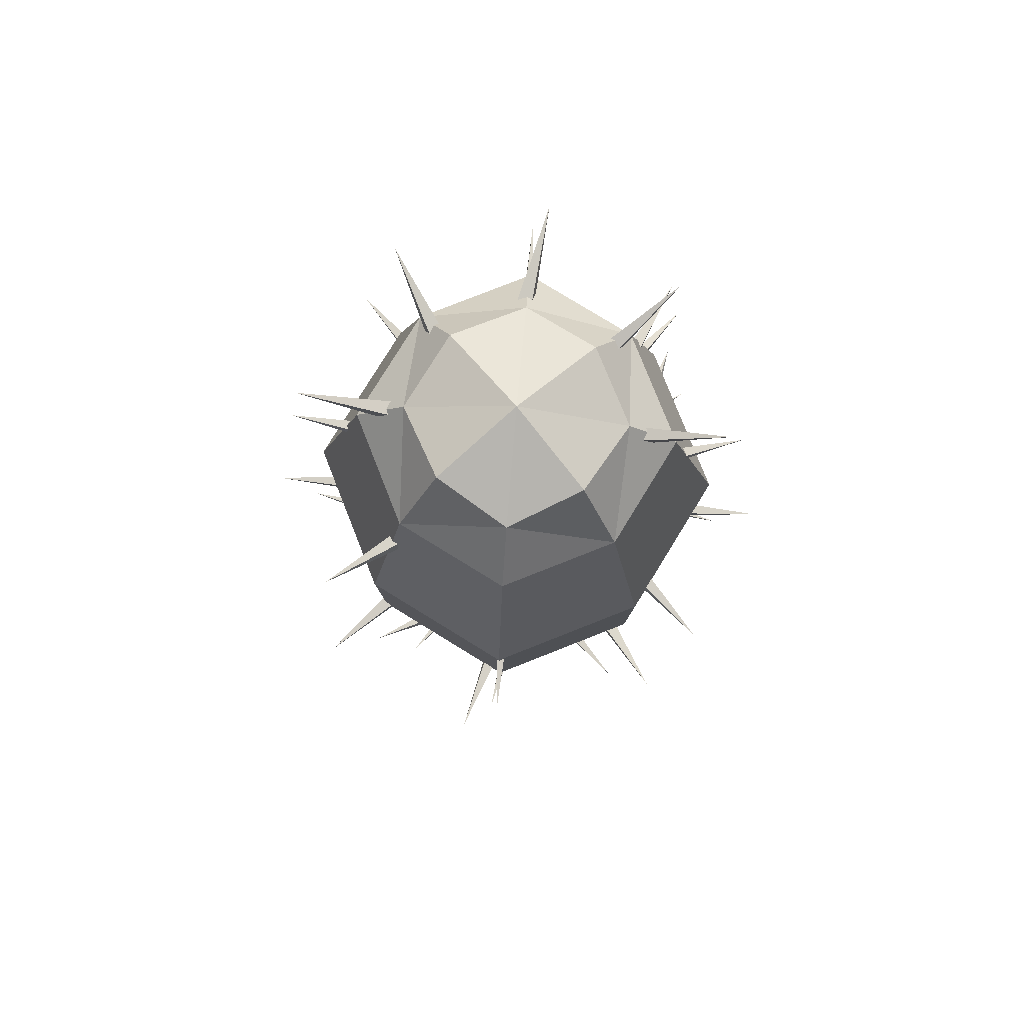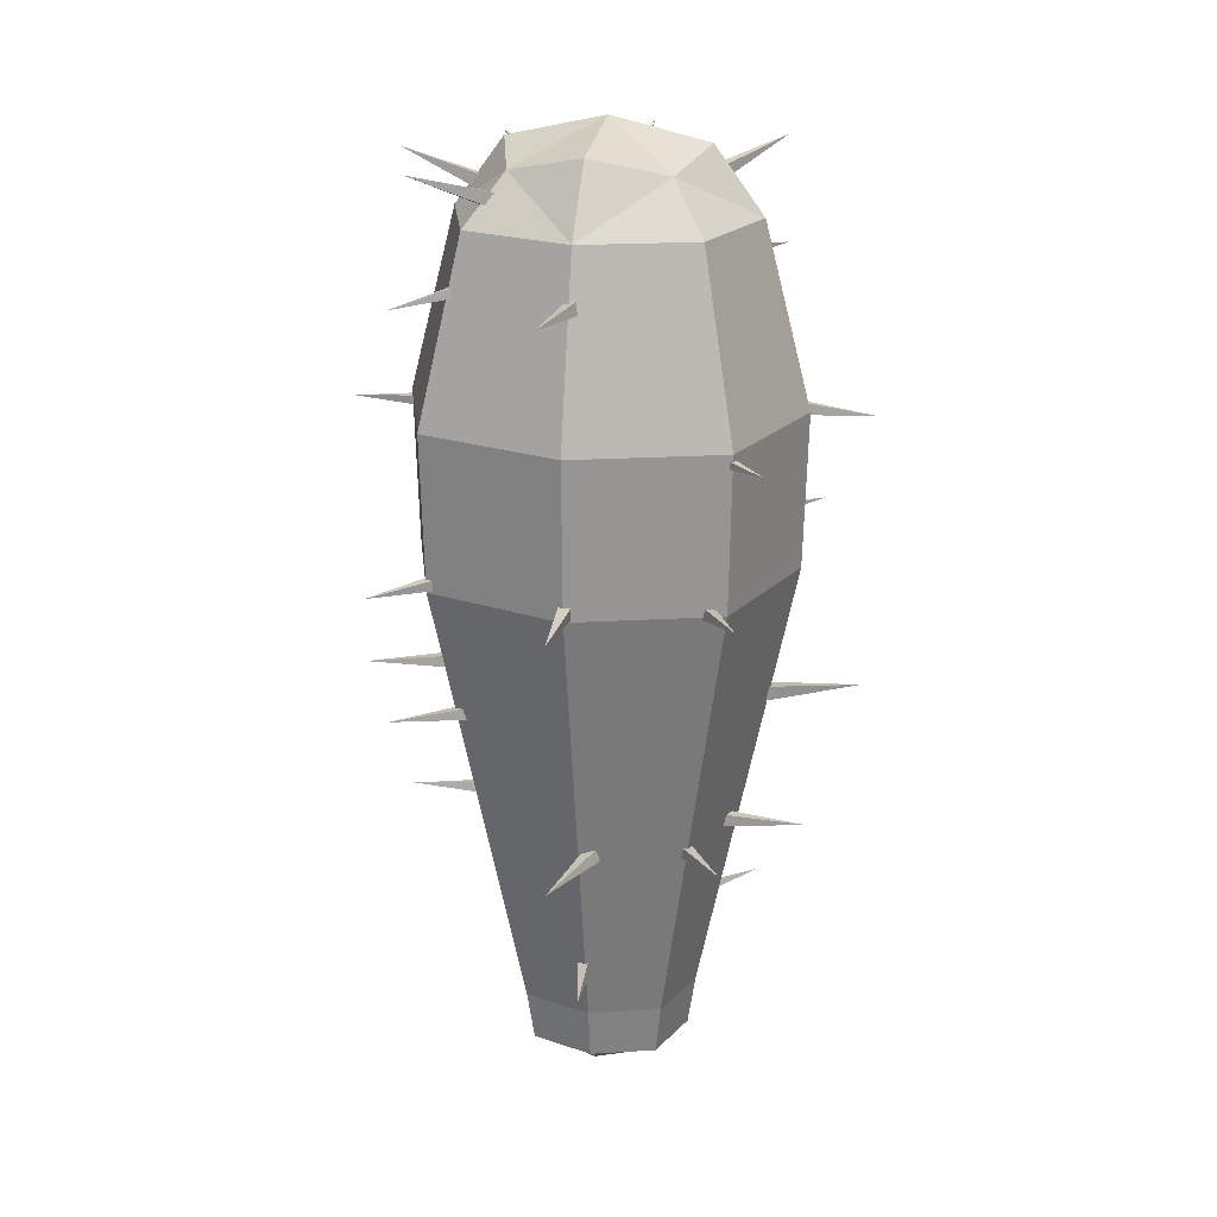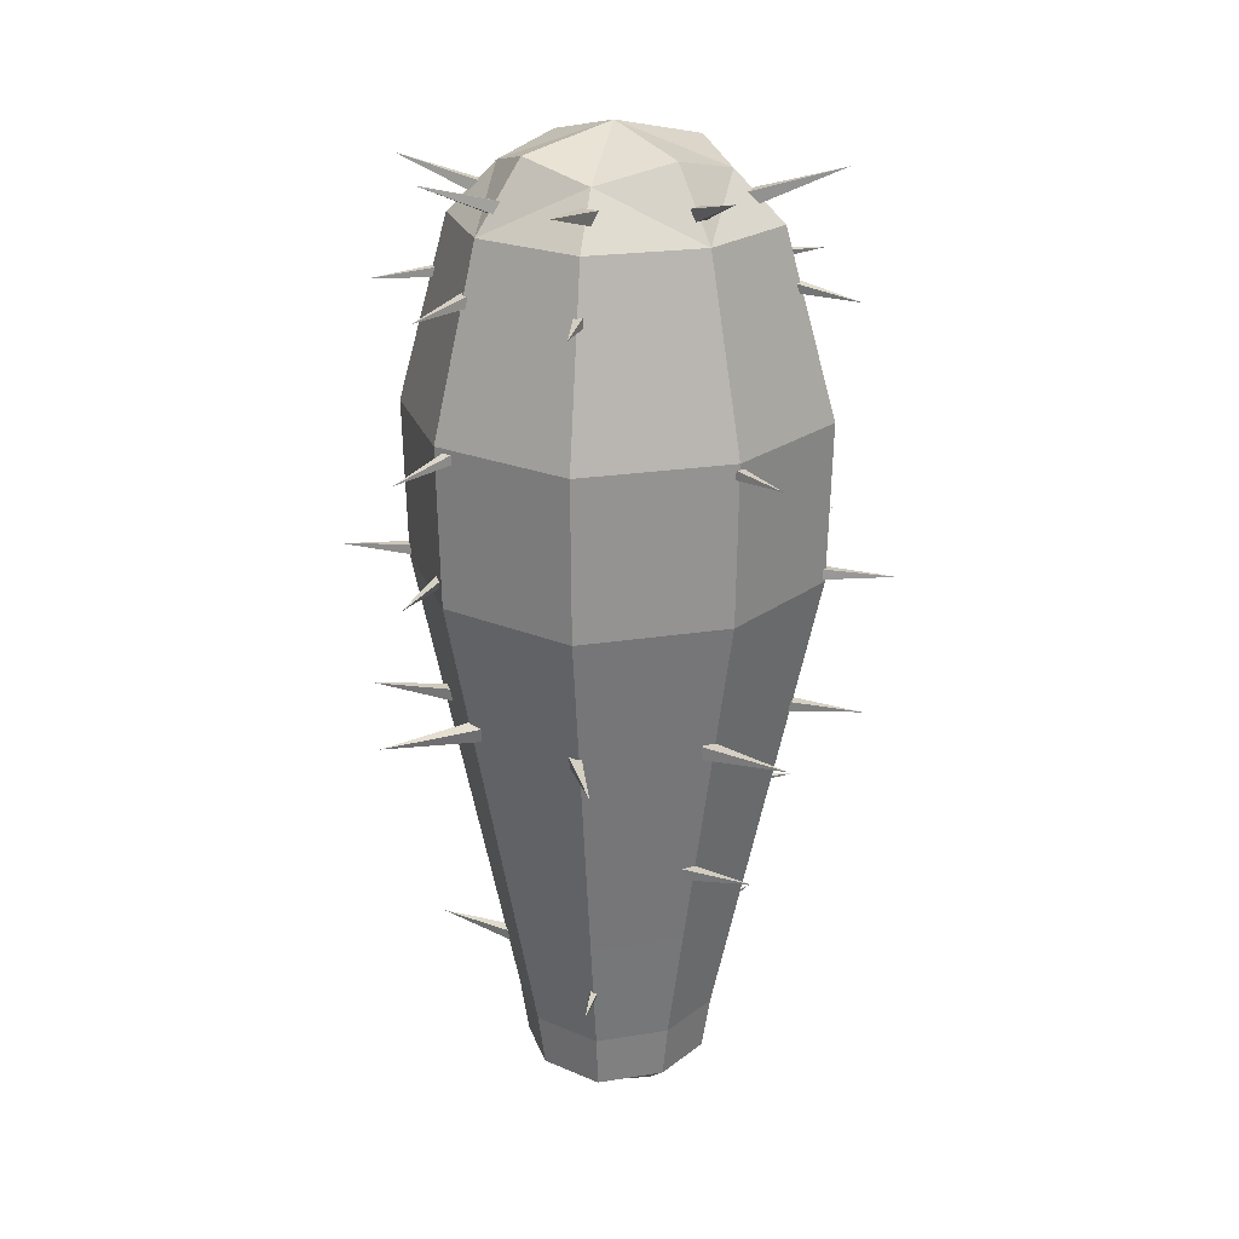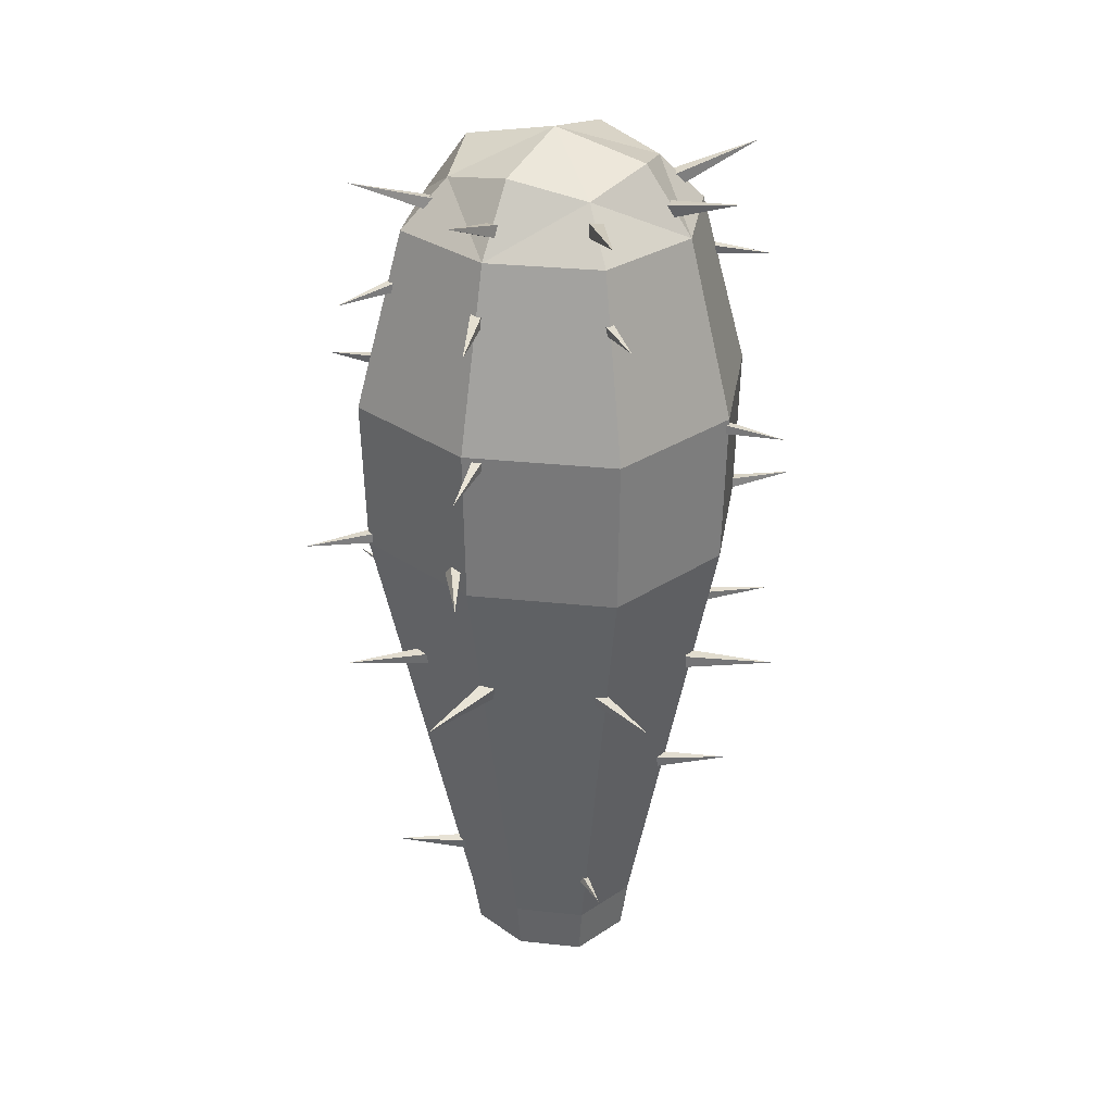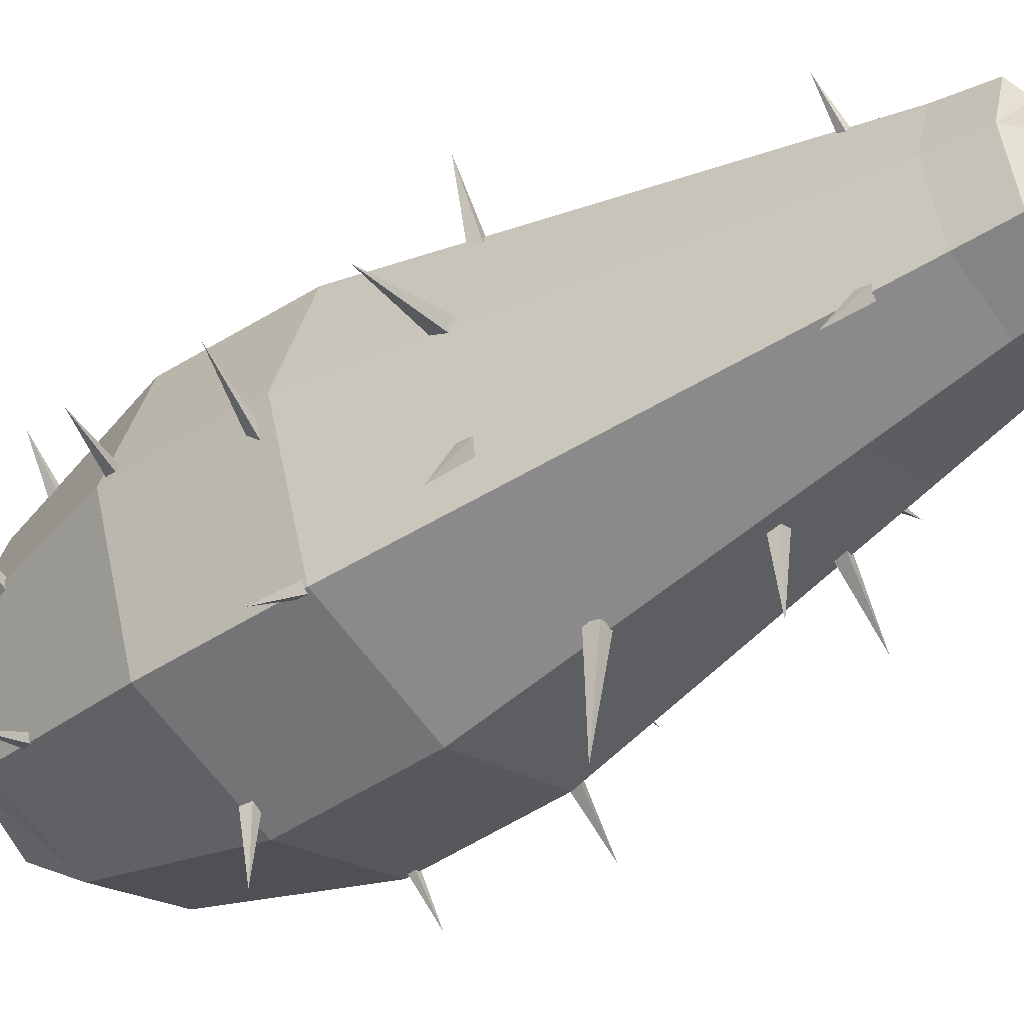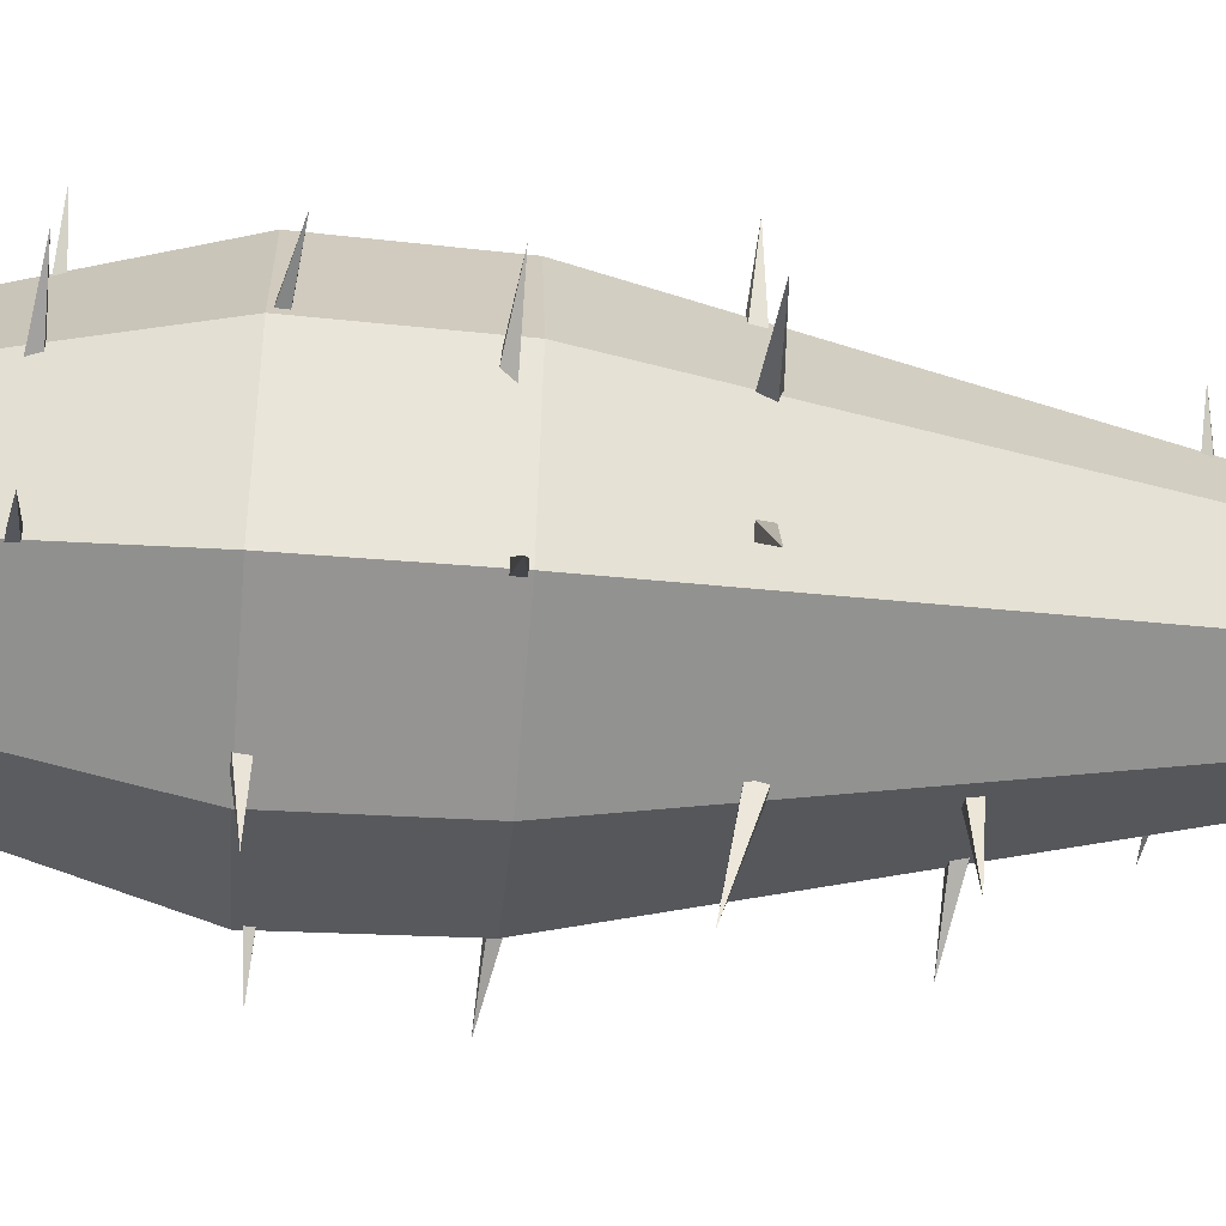
<metadata>
{"format":"obj","ext":"obj","renderer":"f3d","projection":"perspective","resolution":1024,"background":"white","views":[{"elev":78.9,"azim":138.9,"up":"+Y"},{"elev":21.3,"azim":101.3,"up":"+Y"},{"elev":21.5,"azim":-35.6,"up":"+Y"},{"elev":29.6,"azim":-63.7,"up":"+Y"},{"elev":-43.1,"azim":-51.7,"up":"+Z"},{"elev":-49.8,"azim":-95.0,"up":"+Z"}]}
</metadata>
<code>
o Cactus_3_Cube.019
v -0.08804 0.1343 -0.001694
v 0.001694 0.1343 -0.08804
v 0.08804 0.1343 0.001694
v -0.001694 0.1343 0.08804
v 0 -0.007683 0
v 0.1106 0.6475 0.002128
v -0 0.714 0
v -0.1106 0.6475 -0.002128
v -0.002128 0.6475 0.1106
v 0.002128 0.6475 -0.1106
v -0.00123 0.008243 0.06393
v 0.06393 0.008243 0.00123
v 0.00123 0.008243 -0.06393
v -0.06393 0.008243 -0.00123
v -0.04795 -0.003702 -0.000922
v -0.0673 0.1343 0.06476
v -0.04703 0.008243 -0.04887
v 0.000922 -0.003702 -0.04795
v 0.04887 0.008243 -0.04703
v 0.04795 -0.003702 0.000922
v 0.04703 0.008243 0.04887
v -0.000922 -0.003702 0.04795
v -0.1458 0.5114 -0.002805
v 0.002805 0.5114 -0.1458
v 0.1458 0.5114 0.002805
v -0.002805 0.5114 0.1458
v -0.07373 0.6974 -0.001418
v 0.001418 0.6974 -0.07373
v 0.07373 0.6974 0.001418
v -0.001418 0.6974 0.07373
v 0.08458 0.6475 -0.08139
v 0.08139 0.6475 0.08458
v -0.08458 0.6475 0.08139
v -0.08139 0.6475 -0.08458
v -0.04887 0.008243 0.04703
v -0.06476 0.1343 -0.0673
v 0.0673 0.1343 -0.06476
v 0.06476 0.1343 0.0673
v -0.001346 0.04772 0.06996
v 0.06996 0.04772 0.001346
v 0.001346 0.04772 -0.06996
v -0.06996 0.04772 -0.001346
v -0.002743 0.3946 0.1426
v -0.1426 0.3946 -0.002743
v 0.1426 0.3946 0.002743
v 0.002743 0.3946 -0.1426
v -0.0362 -0.000605 0.03483
v -0.03483 -0.000605 -0.0362
v 0.03483 -0.000605 0.0362
v 0.0362 -0.000605 -0.03483
v -0.1114 0.5114 0.1072
v -0.1072 0.5114 -0.1114
v 0.1114 0.5114 -0.1072
v 0.1072 0.5114 0.1114
v -0.05846 0.6845 0.05626
v -0.05626 0.6845 -0.05846
v 0.05846 0.6845 -0.05626
v 0.05626 0.6845 0.05846
v -0.05348 0.04772 0.05146
v -0.05146 0.04772 -0.05348
v 0.05348 0.04772 -0.05146
v 0.05146 0.04772 0.05348
v -0.1049 0.3946 -0.109
v 0.109 0.3946 -0.1049
v 0.1049 0.3946 0.109
v -0.109 0.3946 0.1049
v 0.1025 0.6106 0.005141
v 0.1045 0.613 -0.005657
v 0.1049 0.602 -0.007945
v 0.1029 0.5997 0.002853
v 0.1777 0.6063 0.01232
v 0.1336 0.4059 0.007054
v 0.1336 0.4057 -0.003193
v 0.1336 0.3955 -0.002996
v 0.1336 0.3957 0.007251
v 0.2023 0.4007 0.002029
v 0.09304 0.1995 -0.00174
v 0.09612 0.2016 -0.01112
v 0.09647 0.1917 -0.01318
v 0.0934 0.1896 -0.003802
v 0.1591 0.1936 0.01319
v 0.06892 0.09476 0.01018
v 0.06743 0.0967 0.000393
v 0.06804 0.08684 -0.001651
v 0.06953 0.0849 0.008137
v 0.1352 0.0968 -0.004678
v 0.07109 0.6132 0.07808
v 0.07938 0.6147 0.07251
v 0.07963 0.6048 0.07038
v 0.07135 0.6034 0.07595
v 0.1139 0.5982 0.1287
v 0.08976 0.4058 0.09963
v 0.09689 0.4057 0.09249
v 0.09676 0.3956 0.09263
v 0.08962 0.3958 0.09976
v 0.1411 0.4007 0.1439
v 0.08185 0.3015 0.08736
v 0.08946 0.3023 0.08222
v 0.09029 0.2931 0.08207
v 0.08268 0.2924 0.08721
v 0.1204 0.2996 0.1359
v 0.05477 0.6685 0.06703
v 0.06287 0.6691 0.05928
v 0.06581 0.6585 0.06165
v 0.05772 0.658 0.06941
v 0.1085 0.6886 0.1163
v -0.006542 0.5082 0.1279
v 0.002666 0.508 0.1279
v 0.002489 0.4988 0.1279
v -0.00672 0.499 0.1279
v -0.002025 0.5035 0.1896
v -0.0124 0.3021 0.1214
v -0.002834 0.3027 0.1182
v -0.002111 0.2927 0.1183
v -0.01168 0.292 0.1214
v 0.01366 0.2995 0.1841
v -0.01105 0.1974 0.09802
v -0.003277 0.1985 0.09524
v -0.001958 0.1895 0.09585
v -0.009727 0.1885 0.09863
v 0.0114 0.2 0.1493
v -0.004569 0.6691 0.08755
v 0.005178 0.6705 0.08972
v 0.005892 0.6609 0.09284
v -0.003855 0.6595 0.09067
v -0.01611 0.6842 0.1528
v -0.08088 0.6111 0.0706
v -0.07434 0.6118 0.0769
v -0.07367 0.6019 0.07738
v -0.08021 0.6012 0.07108
v -0.1196 0.6058 0.118
v -0.09572 0.3024 0.07867
v -0.08762 0.3039 0.08257
v -0.08617 0.2941 0.08311
v -0.09426 0.2926 0.07921
v -0.1173 0.2969 0.136
v -0.05554 0.09586 0.04945
v -0.05129 0.09415 0.05378
v -0.05296 0.08757 0.053
v -0.05721 0.08928 0.04867
v -0.08386 0.09406 0.08148
v -0.06403 0.6725 0.05712
v -0.05787 0.6712 0.06641
v -0.06029 0.6603 0.06644
v -0.06646 0.6616 0.05715
v -0.1229 0.68 0.1041
v -0.1082 0.6127 -0.012
v -0.1051 0.6128 -0.002409
v -0.1042 0.6028 -0.002565
v -0.1074 0.6027 -0.01215
v -0.1702 0.602 0.01374
v -0.1297 0.5119 0.001576
v -0.1285 0.5114 0.01069
v -0.1269 0.5024 0.01001
v -0.1281 0.5028 0.000889
v -0.1885 0.4956 0.01322
v -0.1248 0.4153 -0.02615
v -0.1216 0.4154 -0.01656
v -0.1219 0.4052 -0.022
v -0.1272 0.4049 -0.03059
v -0.1823 0.405 0.009149
v -0.1167 0.3047 -0.002595
v -0.1186 0.302 0.008107
v -0.1181 0.2911 0.005406
v -0.1162 0.2938 -0.005296
v -0.1914 0.2979 -0.01231
v -0.08813 0.6687 -0.008148
v -0.08835 0.6691 0.001927
v -0.09173 0.6596 0.002287
v -0.09151 0.6592 -0.007789
v -0.1536 0.6867 -0.005323
v -0.06821 0.613 -0.08464
v -0.07274 0.6124 -0.07564
v -0.07175 0.6024 -0.07579
v -0.06722 0.603 -0.08478
v -0.13 0.6022 -0.1108
v -0.08977 0.4058 -0.09962
v -0.0969 0.4057 -0.09249
v -0.09676 0.3956 -0.09263
v -0.08963 0.3958 -0.09976
v -0.1411 0.4007 -0.1439
v -0.09163 0.3052 -0.06473
v -0.09992 0.304 -0.05911
v -0.0987 0.294 -0.05949
v -0.09041 0.2952 -0.06511
v -0.1328 0.2971 -0.1182
v -0.0451 0.09545 -0.0494
v -0.0535 0.09362 -0.04383
v -0.05292 0.08367 -0.04622
v -0.04451 0.0855 -0.05179
v -0.08814 0.1005 -0.1032
v -0.05656 0.6687 -0.06808
v -0.06384 0.6691 -0.06111
v -0.06648 0.6596 -0.06324
v -0.0592 0.6592 -0.07021
v -0.1049 0.6867 -0.1124
v -0.01244 0.5151 -0.125
v -0.02252 0.5141 -0.1248
v -0.02144 0.5031 -0.1241
v -0.01136 0.5041 -0.1244
v -0.01805 0.5049 -0.1924
v 0.003855 0.2992 -0.1156
v -0.007172 0.299 -0.1177
v -0.006496 0.2881 -0.1202
v 0.00453 0.2883 -0.1181
v 0.01204 0.3107 -0.1899
v 0.02369 0.202 -0.08648
v 0.0136 0.2018 -0.08648
v 0.01379 0.1917 -0.08648
v 0.02388 0.1919 -0.08648
v 0.01874 0.1969 -0.1541
v 0.09506 0.5082 -0.08582
v 0.08855 0.508 -0.09233
v 0.08868 0.4988 -0.09221
v 0.09519 0.499 -0.0857
v 0.1355 0.5035 -0.1327
v 0.1022 0.4002 -0.08306
v 0.09777 0.3986 -0.09197
v 0.09963 0.3887 -0.0911
v 0.1041 0.3903 -0.0822
v 0.1603 0.4029 -0.1183
v 0.06752 0.1987 -0.06272
v 0.06192 0.1981 -0.07109
v 0.0631 0.1881 -0.07121
v 0.06869 0.1886 -0.06283
v 0.121 0.2003 -0.1046
f 1 59 16
f 44 36 1
f 36 46 2
f 1 60 42
f 2 60 36
f 46 37 2
f 45 37 64
f 2 61 41
f 3 61 37
f 45 38 3
f 43 38 65
f 3 62 40
f 4 62 38
f 43 16 4
f 4 59 39
f 5 48 18
f 5 50 20
f 5 49 22
f 5 47 15
f 25 64 53
f 24 64 46
f 32 25 6
f 25 31 6
f 6 57 29
f 6 58 32
f 66 23 44
f 25 65 45
f 26 65 54
f 23 63 44
f 26 66 43
f 7 57 28
f 7 56 27
f 7 55 30
f 7 58 29
f 34 23 8
f 23 33 8
f 8 55 27
f 8 56 34
f 33 26 9
f 26 32 9
f 9 58 30
f 9 55 33
f 31 24 10
f 24 34 10
f 10 56 28
f 10 57 31
f 11 49 21
f 21 39 11
f 39 35 11
f 11 47 22
f 12 50 19
f 19 40 12
f 40 21 12
f 12 49 20
f 13 48 17
f 17 41 13
f 41 19 13
f 13 50 18
f 14 47 35
f 35 42 14
f 42 17 14
f 14 48 15
f 63 24 46
f 16 44 1
f 1 42 59
f 44 63 36
f 36 63 46
f 1 36 60
f 2 41 60
f 46 64 37
f 45 3 37
f 2 37 61
f 3 40 61
f 45 65 38
f 43 4 38
f 3 38 62
f 4 39 62
f 43 66 16
f 4 16 59
f 5 15 48
f 5 18 50
f 5 20 49
f 5 22 47
f 25 45 64
f 24 53 64
f 32 54 25
f 25 53 31
f 6 31 57
f 6 29 58
f 66 51 23
f 25 54 65
f 26 43 65
f 23 52 63
f 26 51 66
f 7 29 57
f 7 28 56
f 7 27 55
f 7 30 58
f 34 52 23
f 23 51 33
f 8 33 55
f 8 27 56
f 33 51 26
f 26 54 32
f 9 32 58
f 9 30 55
f 31 53 24
f 24 52 34
f 10 34 56
f 10 28 57
f 11 22 49
f 21 62 39
f 39 59 35
f 11 35 47
f 12 20 50
f 19 61 40
f 40 62 21
f 12 21 49
f 13 18 48
f 17 60 41
f 41 61 19
f 13 19 50
f 14 15 47
f 35 59 42
f 42 60 17
f 14 17 48
f 63 52 24
f 16 66 44
f 70 68 69
f 67 70 71
f 69 68 71
f 70 69 71
f 68 67 71
f 74 72 73
f 72 75 76
f 74 73 76
f 75 74 76
f 73 72 76
f 79 77 78
f 77 80 81
f 79 78 81
f 80 79 81
f 78 77 81
f 84 82 83
f 82 85 86
f 84 83 86
f 85 84 86
f 83 82 86
f 89 87 88
f 87 90 91
f 89 88 91
f 90 89 91
f 88 87 91
f 95 93 94
f 92 95 96
f 94 93 96
f 95 94 96
f 93 92 96
f 100 98 99
f 97 100 101
f 99 98 101
f 100 99 101
f 98 97 101
f 104 102 103
f 102 105 106
f 104 103 106
f 105 104 106
f 103 102 106
f 109 107 108
f 107 110 111
f 109 108 111
f 110 109 111
f 108 107 111
f 114 112 113
f 112 115 116
f 114 113 116
f 115 114 116
f 113 112 116
f 119 117 118
f 117 120 121
f 119 118 121
f 120 119 121
f 118 117 121
f 125 123 124
f 122 125 126
f 124 123 126
f 125 124 126
f 123 122 126
f 130 128 129
f 127 130 131
f 129 128 131
f 130 129 131
f 128 127 131
f 134 132 133
f 132 135 136
f 134 133 136
f 135 134 136
f 133 132 136
f 140 138 139
f 137 140 141
f 139 138 141
f 140 139 141
f 138 137 141
f 144 142 143
f 142 145 146
f 144 143 146
f 145 144 146
f 143 142 146
f 149 147 148
f 147 150 151
f 149 148 151
f 150 149 151
f 148 147 151
f 155 153 154
f 152 155 156
f 154 153 156
f 155 154 156
f 153 152 156
f 159 157 158
f 157 160 161
f 159 158 161
f 160 159 161
f 158 157 161
f 164 162 163
f 162 165 166
f 164 163 166
f 165 164 166
f 163 162 166
f 169 167 168
f 167 170 171
f 169 168 171
f 170 169 171
f 168 167 171
f 174 172 173
f 172 175 176
f 174 173 176
f 175 174 176
f 173 172 176
f 180 178 179
f 177 180 181
f 179 178 181
f 180 179 181
f 178 177 181
f 184 182 183
f 182 185 186
f 184 183 186
f 185 184 186
f 183 182 186
f 189 187 188
f 187 190 191
f 189 188 191
f 190 189 191
f 188 187 191
f 194 192 193
f 192 195 196
f 194 193 196
f 195 194 196
f 193 192 196
f 200 198 199
f 197 200 201
f 199 198 201
f 200 199 201
f 198 197 201
f 205 203 204
f 202 205 206
f 204 203 206
f 205 204 206
f 203 202 206
f 209 207 208
f 207 210 211
f 209 208 211
f 210 209 211
f 208 207 211
f 214 212 213
f 212 215 216
f 214 213 216
f 215 214 216
f 213 212 216
f 219 217 218
f 217 220 221
f 219 218 221
f 220 219 221
f 218 217 221
f 224 222 223
f 222 225 226
f 224 223 226
f 225 224 226
f 223 222 226
f 70 67 68
f 74 75 72
f 79 80 77
f 84 85 82
f 89 90 87
f 95 92 93
f 100 97 98
f 104 105 102
f 109 110 107
f 114 115 112
f 119 120 117
f 125 122 123
f 130 127 128
f 134 135 132
f 140 137 138
f 144 145 142
f 149 150 147
f 155 152 153
f 159 160 157
f 164 165 162
f 169 170 167
f 174 175 172
f 180 177 178
f 184 185 182
f 189 190 187
f 194 195 192
f 200 197 198
f 205 202 203
f 209 210 207
f 214 215 212
f 219 220 217
f 224 225 222

</code>
